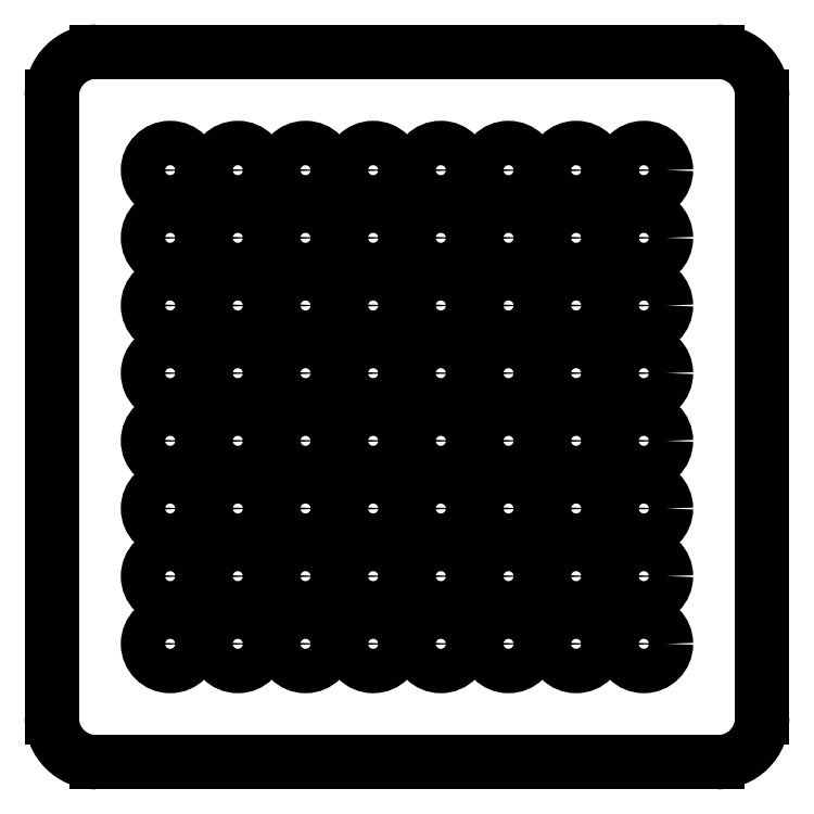
<metadata>
{"format":"dxf","ext":"dxf","renderer":"ezdxf+matplotlib","layout":"modelspace","background":"white","min_lineweight":24,"dpi":150}
</metadata>
<code>
0
SECTION
2
ENTITIES
0
ARC
8
0
10
5
20
75
40
5
50
90
51
180
0
LINE
8
0
10
75
20
80
11
5
21
80
0
ARC
8
0
10
75
20
75
40
5
50
0
51
90
0
LINE
8
0
10
80
20
5
11
80
21
75
0
ARC
8
0
10
75
20
5
40
5
50
270
51
0
0
LINE
8
0
10
5
20
0
11
75
21
0
0
LINE
8
0
10
0
20
75
11
0
21
5
0
ARC
8
0
10
5
20
5
40
5
50
180
51
270
0
CIRCLE
8
0
10
13.33
20
13.33
40
2.5
0
CIRCLE
8
0
10
20.95
20
13.33
40
2.5
0
CIRCLE
8
0
10
28.57
20
13.33
40
2.5
0
CIRCLE
8
0
10
36.19
20
13.33
40
2.5
0
CIRCLE
8
0
10
43.81
20
13.33
40
2.5
0
CIRCLE
8
0
10
51.43
20
13.33
40
2.5
0
CIRCLE
8
0
10
59.05
20
13.33
40
2.5
0
CIRCLE
8
0
10
66.67
20
13.33
40
2.5
0
CIRCLE
8
0
10
13.33
20
20.95
40
2.5
0
CIRCLE
8
0
10
20.95
20
20.95
40
2.5
0
CIRCLE
8
0
10
28.57
20
20.95
40
2.5
0
CIRCLE
8
0
10
36.19
20
20.95
40
2.5
0
CIRCLE
8
0
10
43.81
20
20.95
40
2.5
0
CIRCLE
8
0
10
51.43
20
20.95
40
2.5
0
CIRCLE
8
0
10
59.05
20
20.95
40
2.5
0
CIRCLE
8
0
10
66.67
20
20.95
40
2.5
0
CIRCLE
8
0
10
13.33
20
28.57
40
2.5
0
CIRCLE
8
0
10
20.95
20
28.57
40
2.5
0
CIRCLE
8
0
10
28.57
20
28.57
40
2.5
0
CIRCLE
8
0
10
36.19
20
28.57
40
2.5
0
CIRCLE
8
0
10
43.81
20
28.57
40
2.5
0
CIRCLE
8
0
10
51.43
20
28.57
40
2.5
0
CIRCLE
8
0
10
59.05
20
28.57
40
2.5
0
CIRCLE
8
0
10
66.67
20
28.57
40
2.5
0
CIRCLE
8
0
10
13.33
20
36.19
40
2.5
0
CIRCLE
8
0
10
20.95
20
36.19
40
2.5
0
CIRCLE
8
0
10
28.57
20
36.19
40
2.5
0
CIRCLE
8
0
10
36.19
20
36.19
40
2.5
0
CIRCLE
8
0
10
43.81
20
36.19
40
2.5
0
CIRCLE
8
0
10
51.43
20
36.19
40
2.5
0
CIRCLE
8
0
10
59.05
20
36.19
40
2.5
0
CIRCLE
8
0
10
66.67
20
36.19
40
2.5
0
CIRCLE
8
0
10
13.33
20
43.81
40
2.5
0
CIRCLE
8
0
10
20.95
20
43.81
40
2.5
0
CIRCLE
8
0
10
28.57
20
43.81
40
2.5
0
CIRCLE
8
0
10
36.19
20
43.81
40
2.5
0
CIRCLE
8
0
10
43.81
20
43.81
40
2.5
0
CIRCLE
8
0
10
51.43
20
43.81
40
2.5
0
CIRCLE
8
0
10
59.05
20
43.81
40
2.5
0
CIRCLE
8
0
10
66.67
20
43.81
40
2.5
0
CIRCLE
8
0
10
13.33
20
51.43
40
2.5
0
CIRCLE
8
0
10
20.95
20
51.43
40
2.5
0
CIRCLE
8
0
10
28.57
20
51.43
40
2.5
0
CIRCLE
8
0
10
36.19
20
51.43
40
2.5
0
CIRCLE
8
0
10
43.81
20
51.43
40
2.5
0
CIRCLE
8
0
10
51.43
20
51.43
40
2.5
0
CIRCLE
8
0
10
59.05
20
51.43
40
2.5
0
CIRCLE
8
0
10
66.67
20
51.43
40
2.5
0
CIRCLE
8
0
10
13.33
20
59.05
40
2.5
0
CIRCLE
8
0
10
20.95
20
59.05
40
2.5
0
CIRCLE
8
0
10
28.57
20
59.05
40
2.5
0
CIRCLE
8
0
10
36.19
20
59.05
40
2.5
0
CIRCLE
8
0
10
43.81
20
59.05
40
2.5
0
CIRCLE
8
0
10
51.43
20
59.05
40
2.5
0
CIRCLE
8
0
10
59.05
20
59.05
40
2.5
0
CIRCLE
8
0
10
66.67
20
59.05
40
2.5
0
CIRCLE
8
0
10
13.33
20
66.67
40
2.5
0
CIRCLE
8
0
10
20.95
20
66.67
40
2.5
0
CIRCLE
8
0
10
28.57
20
66.67
40
2.5
0
CIRCLE
8
0
10
36.19
20
66.67
40
2.5
0
CIRCLE
8
0
10
43.81
20
66.67
40
2.5
0
CIRCLE
8
0
10
51.43
20
66.67
40
2.5
0
CIRCLE
8
0
10
59.05
20
66.67
40
2.5
0
CIRCLE
8
0
10
66.67
20
66.67
40
2.5
0
ENDSEC
0
EOF

</code>
